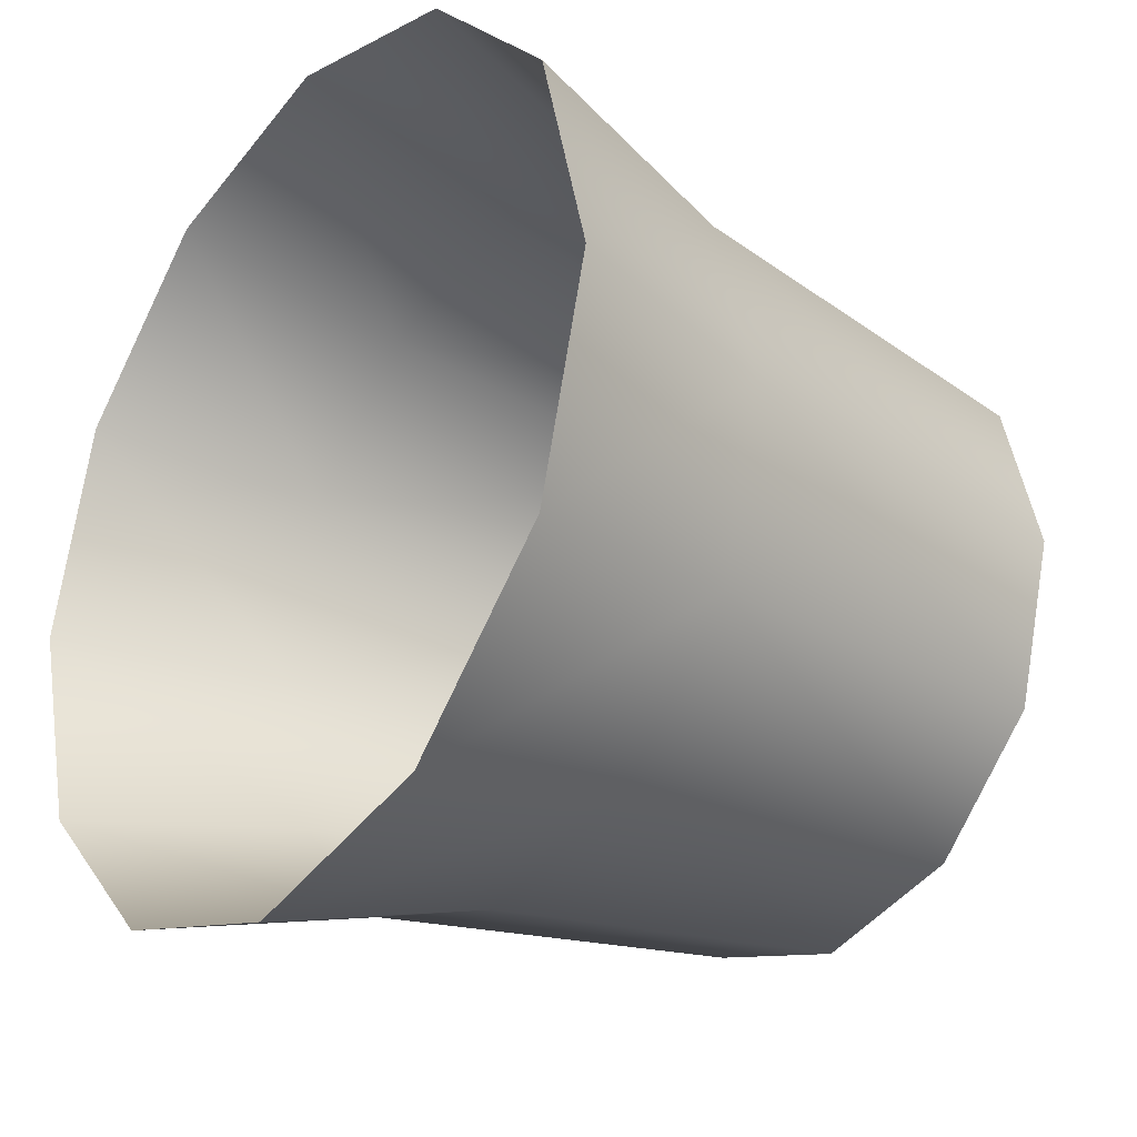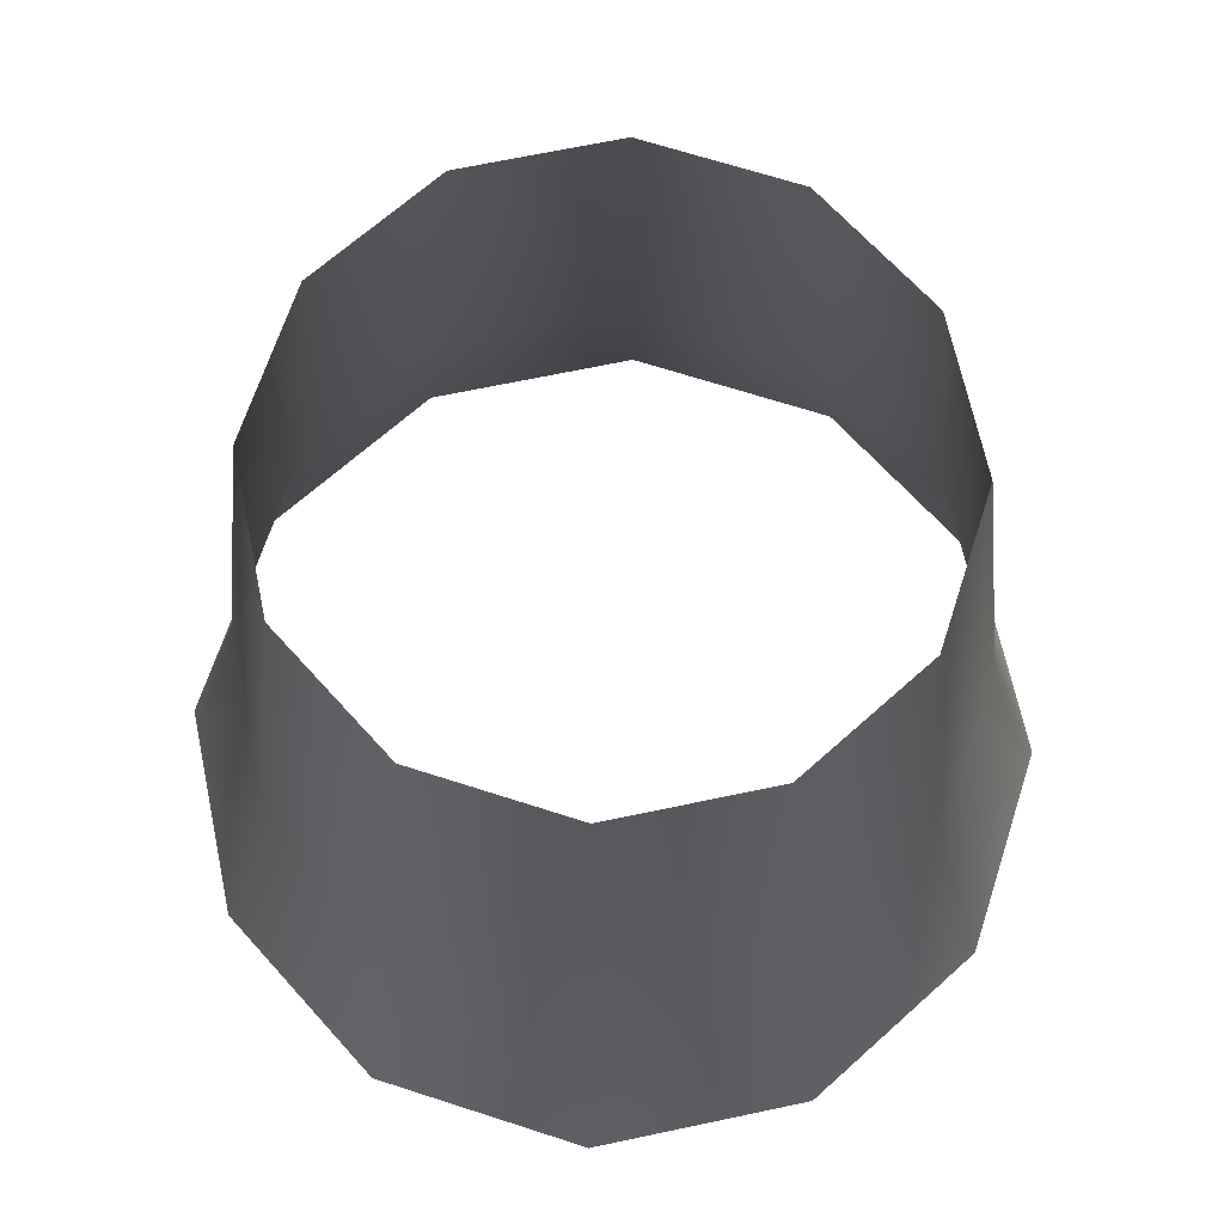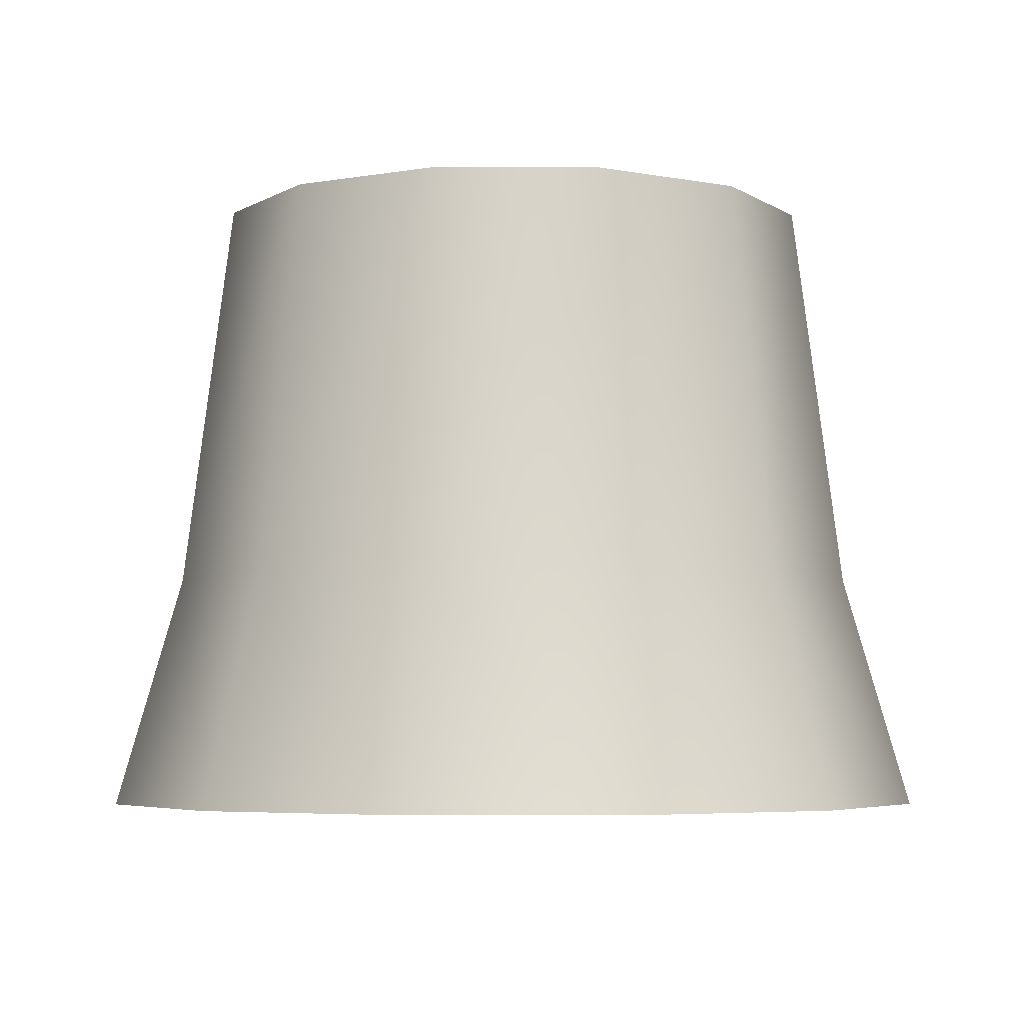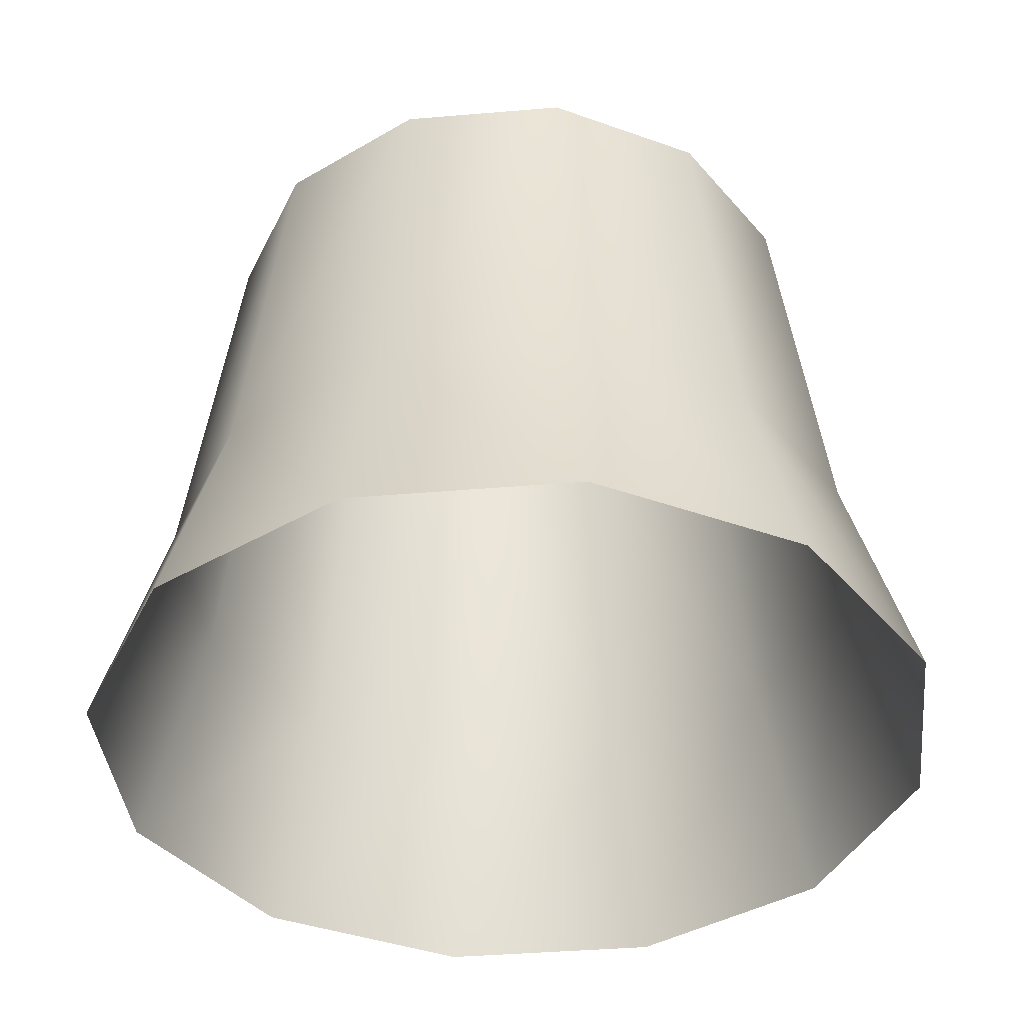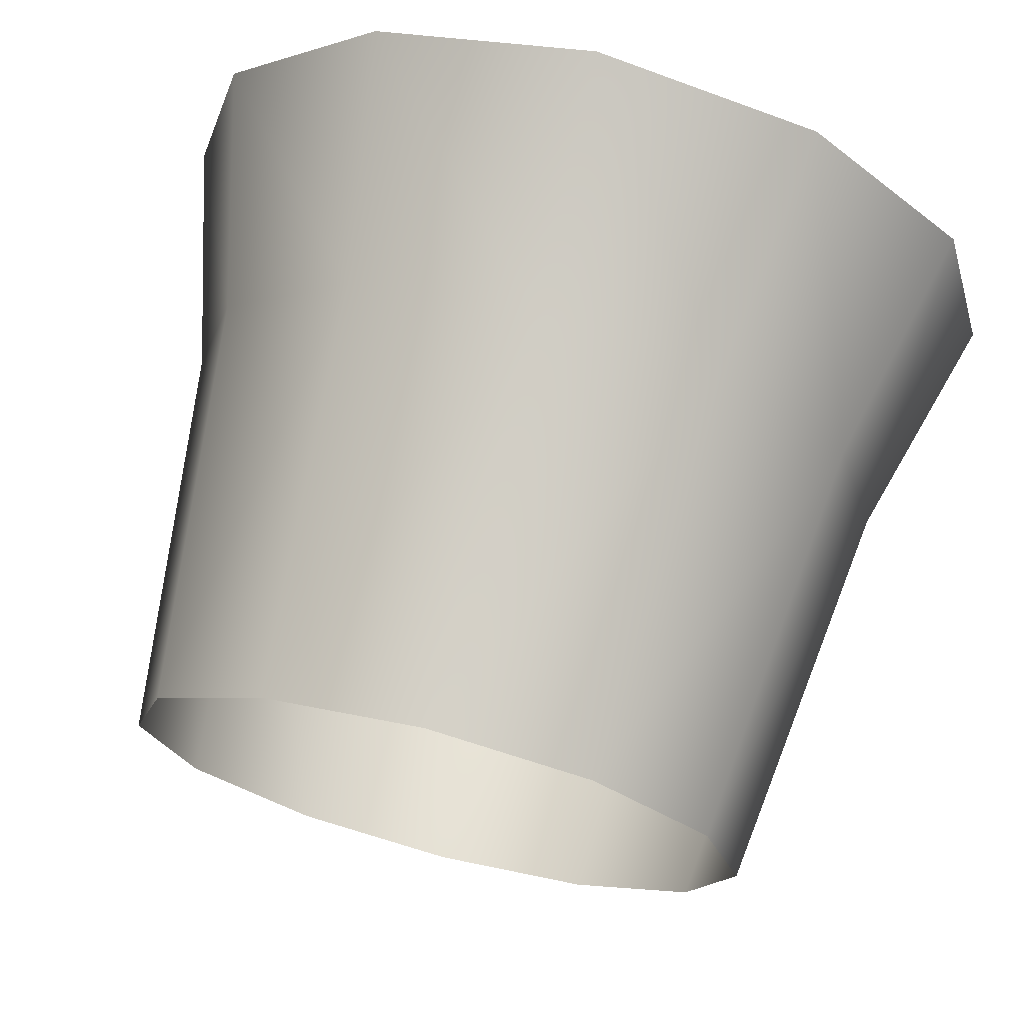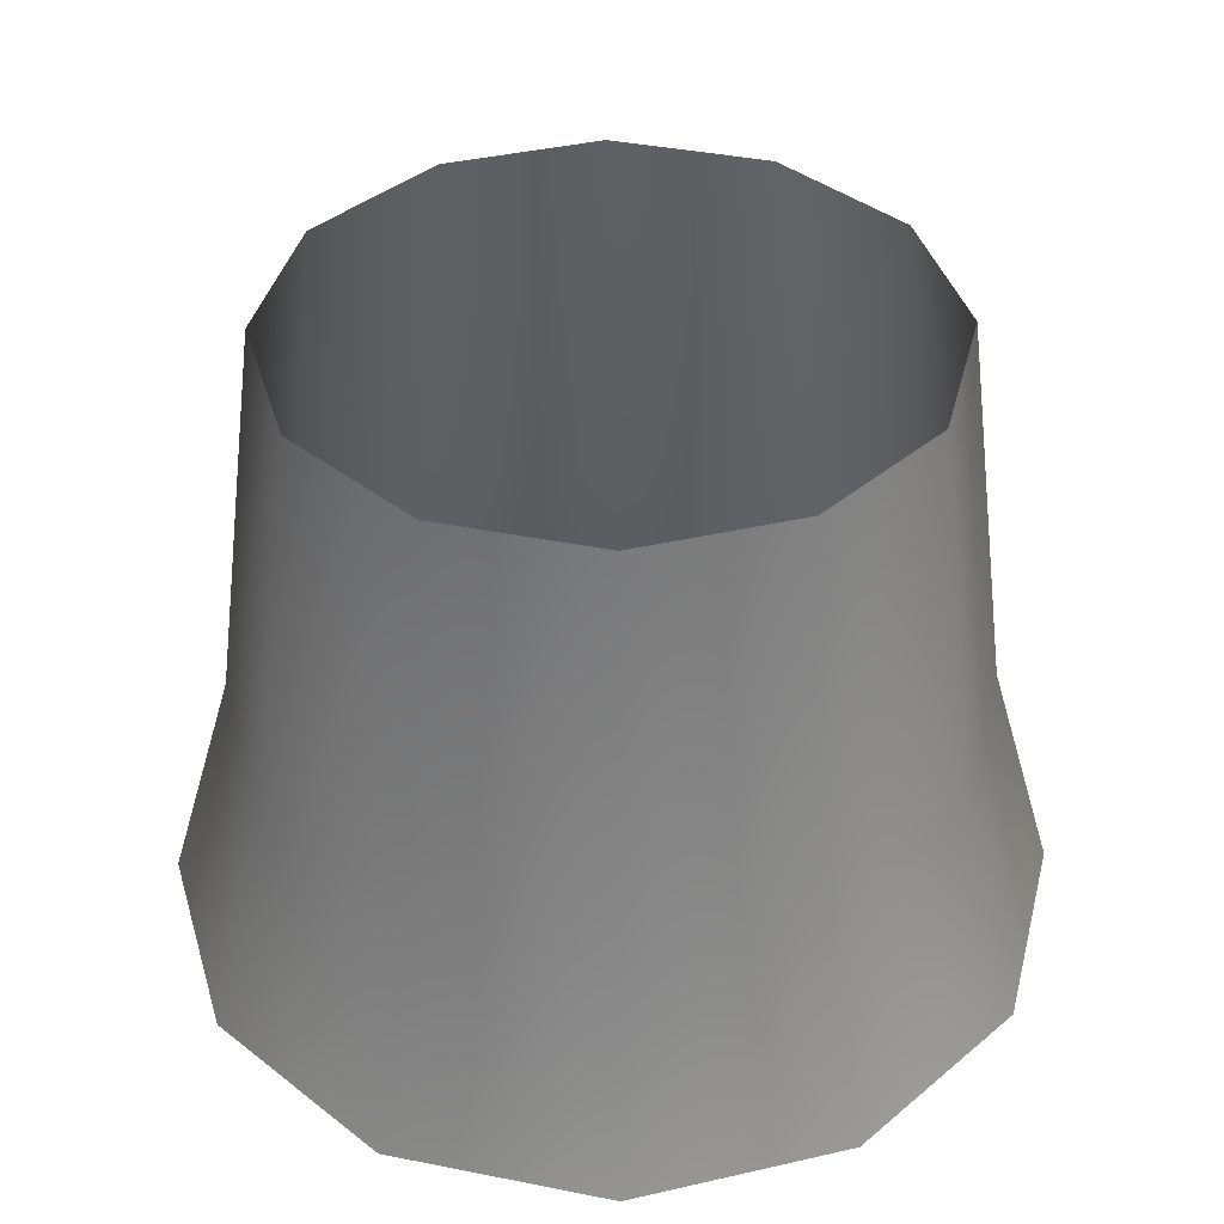
<metadata>
{"format":"obj","ext":"obj","renderer":"f3d","projection":"perspective","resolution":1024,"background":"white","views":[{"elev":-28.3,"azim":52.2,"up":"+Z"},{"elev":67.2,"azim":63.0,"up":"+Y"},{"elev":-5.0,"azim":-16.1,"up":"+Y"},{"elev":-39.6,"azim":-129.0,"up":"+Y"},{"elev":71.7,"azim":-165.7,"up":"+Z"},{"elev":39.3,"azim":89.0,"up":"+Y"}]}
</metadata>
<code>
o Cylinder
v -0 0.08047 -0.3664
v -0 0.2805 -0.3093
v 0.1832 0.08047 -0.3173
v 0.1546 0.2805 -0.2678
v 0.3173 0.08047 -0.1832
v 0.2678 0.2805 -0.1546
v 0.3664 0.08047 0
v 0.3093 0.2805 0
v 0.3173 0.08047 0.1832
v 0.2678 0.2805 0.1546
v 0.1832 0.08047 0.3173
v 0.1546 0.2805 0.2678
v 0 0.08047 0.3664
v 0 0.2805 0.3093
v -0.1832 0.08047 0.3173
v -0.1546 0.2805 0.2678
v -0.3173 0.08047 0.1832
v -0.2678 0.2805 0.1546
v -0.3664 0.08047 0
v -0.3093 0.2805 0
v -0.3173 0.08047 -0.1832
v -0.2678 0.2805 -0.1546
v -0.1832 0.08047 -0.3173
v -0.1546 0.2805 -0.2678
v -0 0.6197 -0.2662
v 0.1331 0.6197 -0.2305
v 0.2305 0.6197 -0.1331
v 0.2662 0.6197 0
v 0.2305 0.6197 0.1331
v 0.1331 0.6197 0.2305
v 0 0.6197 0.2662
v -0.1331 0.6197 0.2305
v -0.2305 0.6197 0.1331
v -0.2662 0.6197 0
v -0.2305 0.6197 -0.1331
v -0.1331 0.6197 -0.2305
f 1 4 3
f 3 6 5
f 5 8 7
f 7 10 9
f 9 12 11
f 11 14 13
f 13 16 15
f 15 18 17
f 17 20 19
f 19 22 21
f 2 36 25
f 21 24 23
f 23 2 1
f 10 28 29
f 4 25 26
f 8 27 28
f 24 35 36
f 6 26 27
f 22 34 35
f 20 33 34
f 18 32 33
f 16 31 32
f 14 30 31
f 12 29 30
f 1 2 4
f 3 4 6
f 5 6 8
f 7 8 10
f 9 10 12
f 11 12 14
f 13 14 16
f 15 16 18
f 17 18 20
f 19 20 22
f 2 24 36
f 21 22 24
f 23 24 2
f 10 8 28
f 4 2 25
f 8 6 27
f 24 22 35
f 6 4 26
f 22 20 34
f 20 18 33
f 18 16 32
f 16 14 31
f 14 12 30
f 12 10 29

</code>
